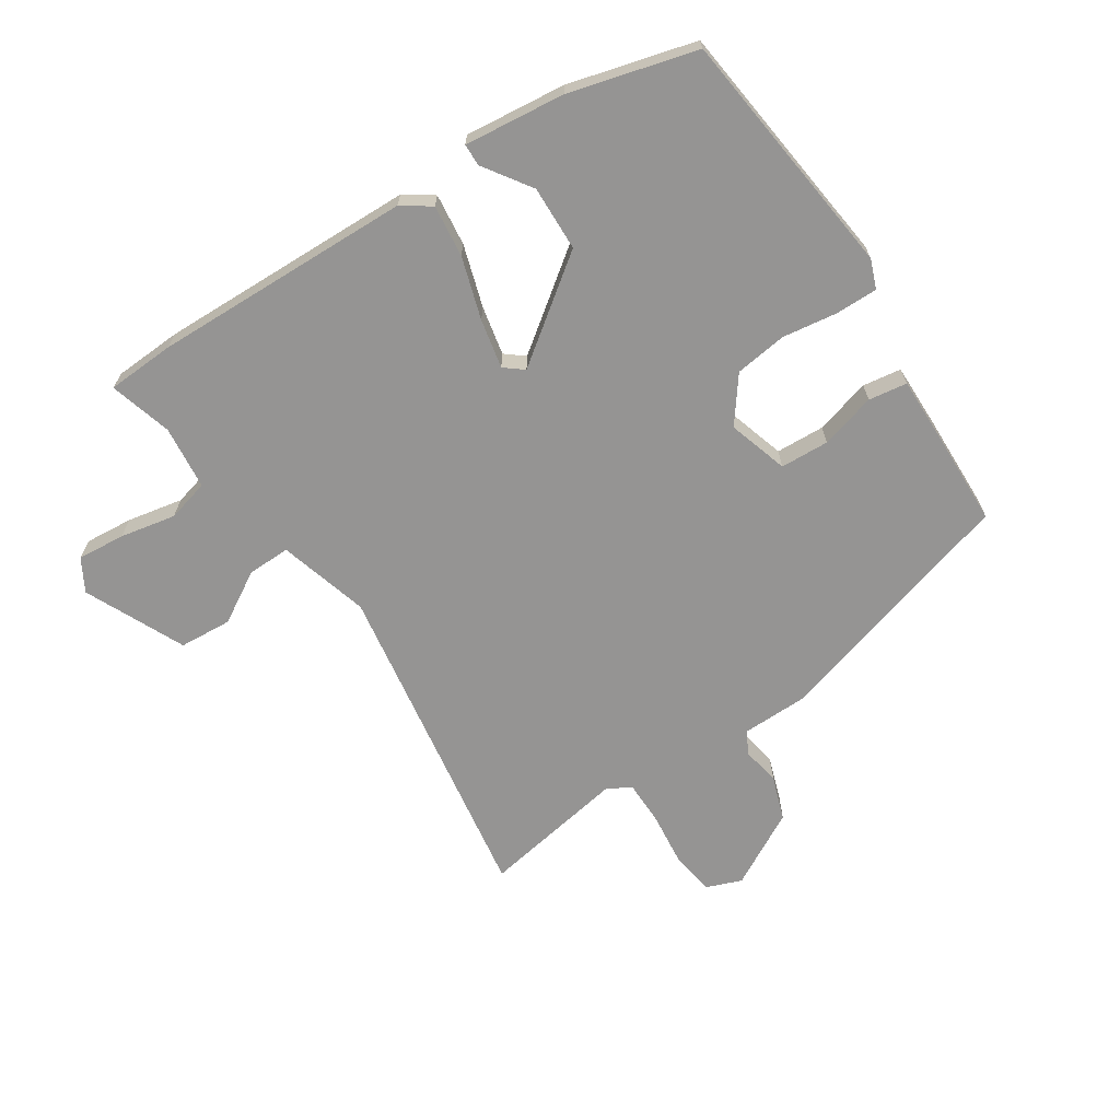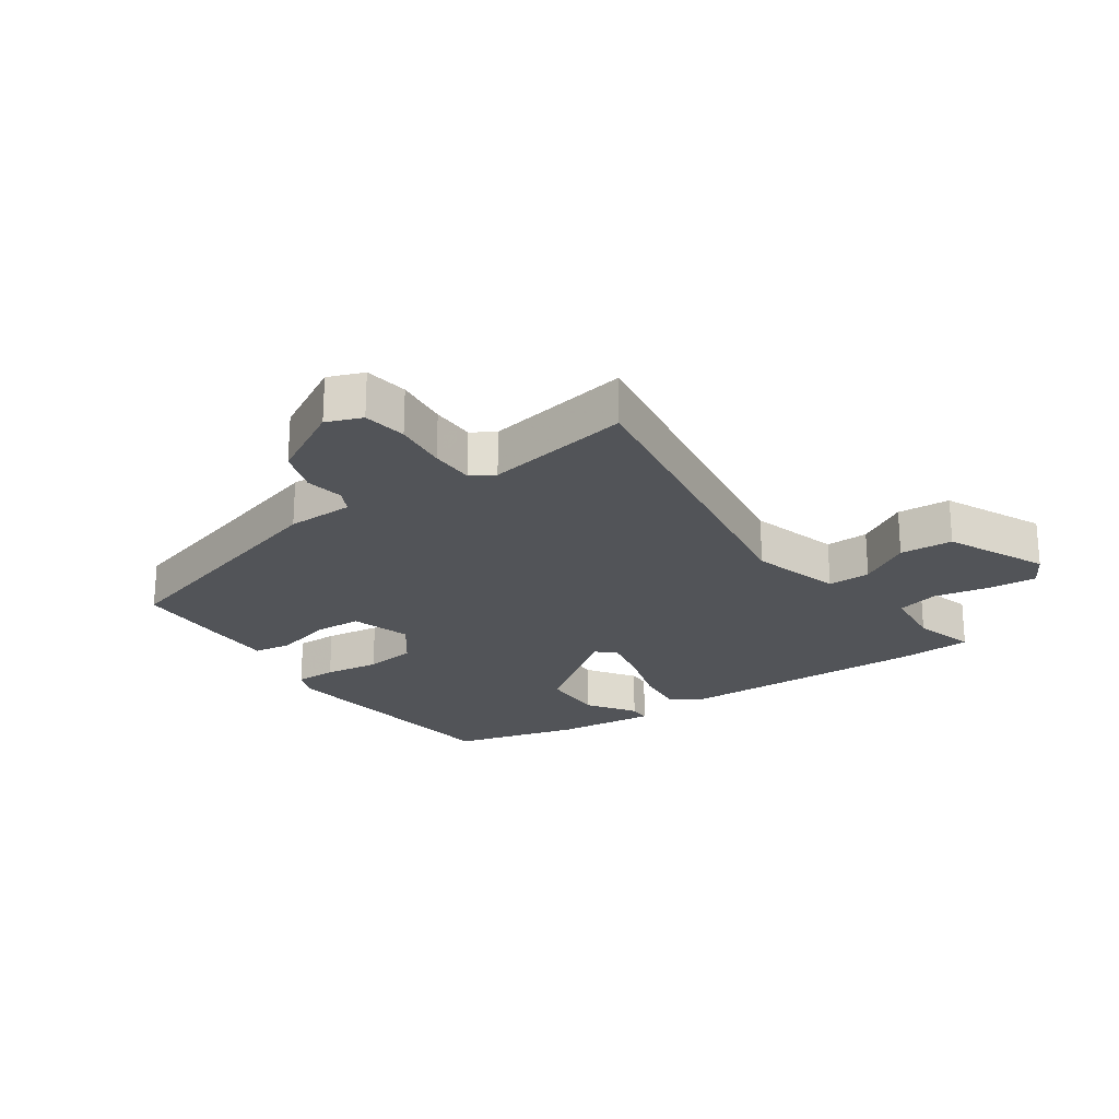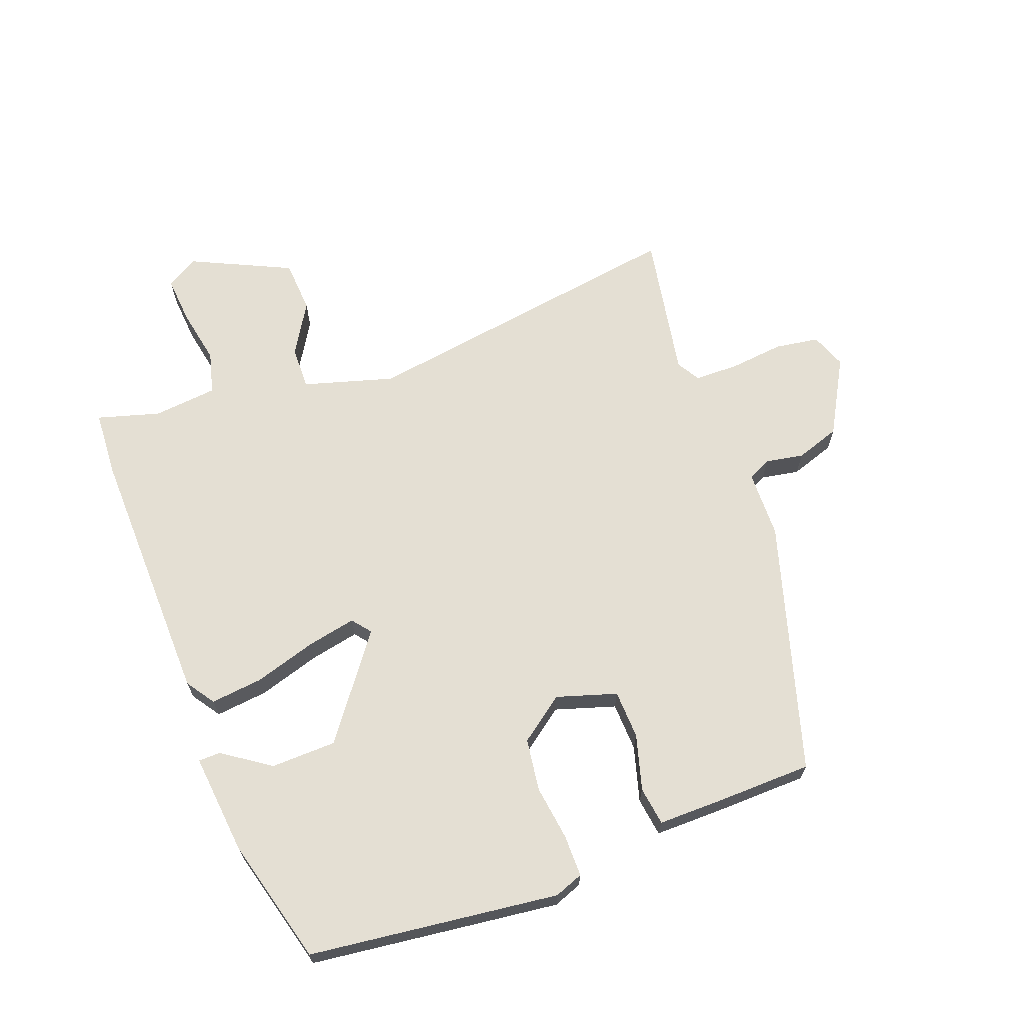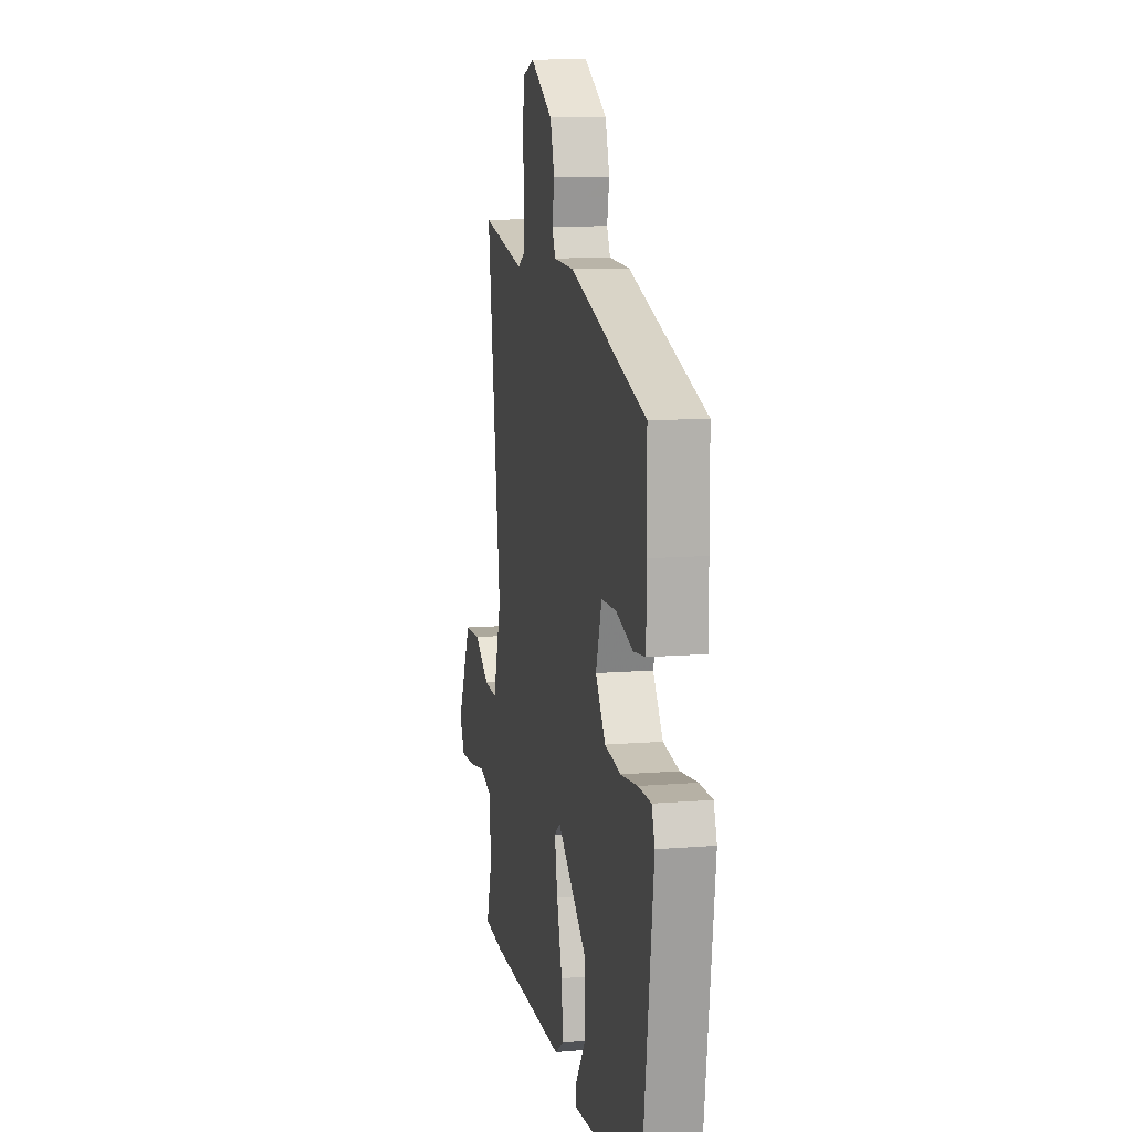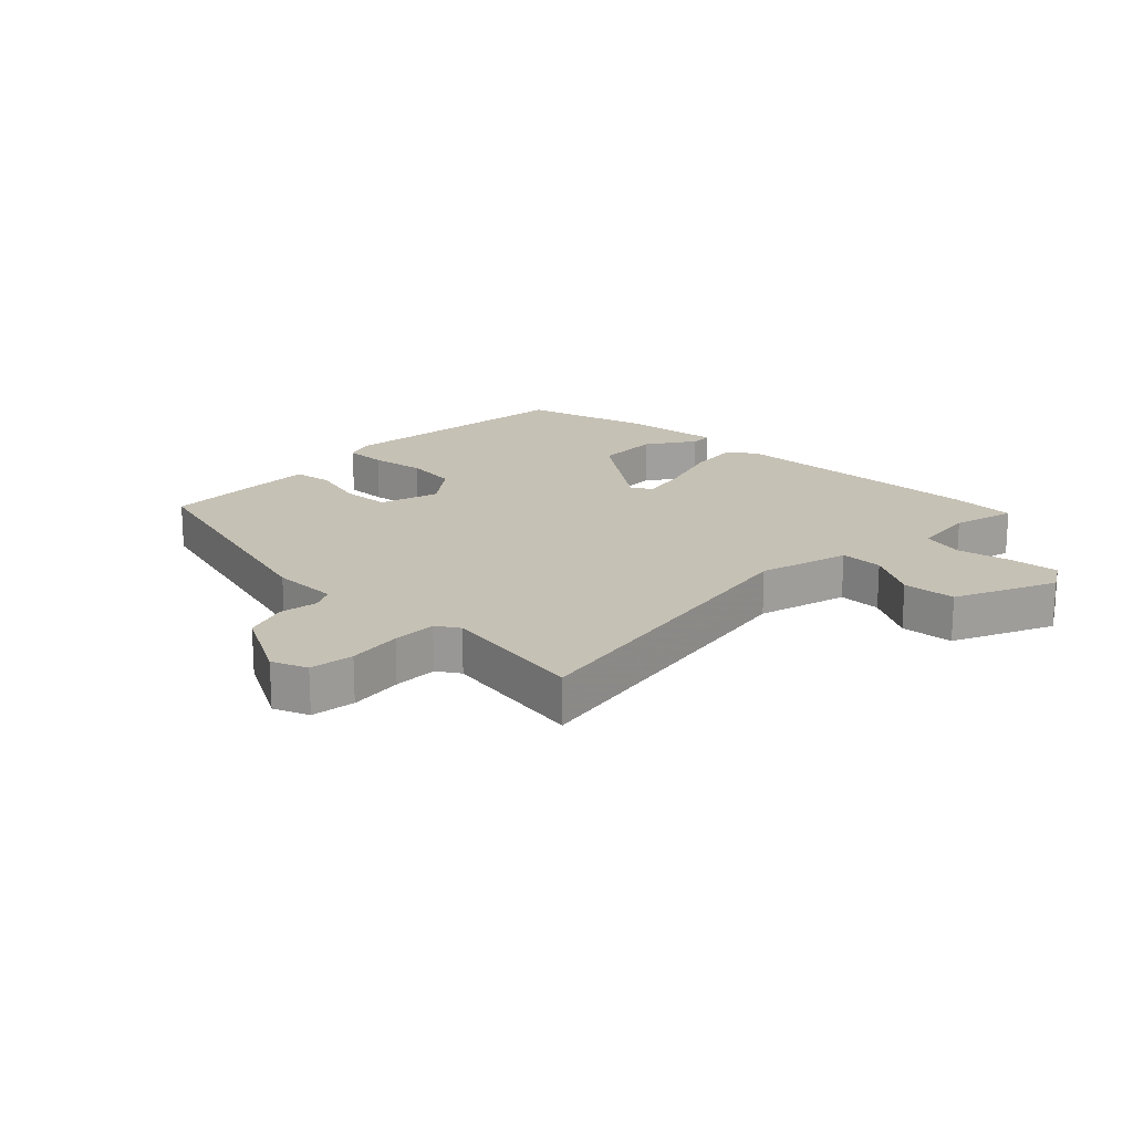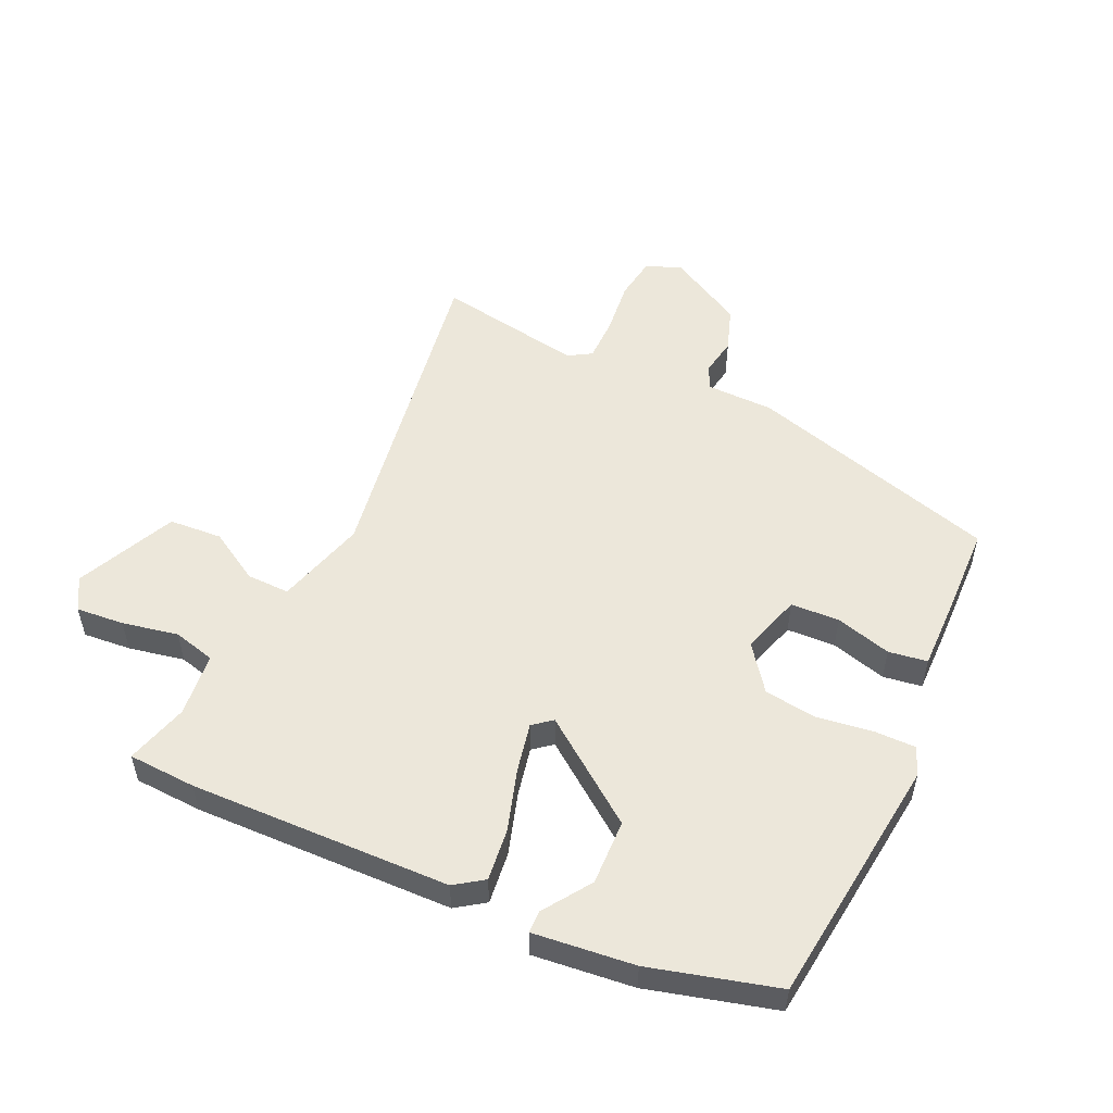
<metadata>
{"format":"obj","ext":"obj","renderer":"f3d","projection":"perspective","resolution":1024,"background":"white","views":[{"elev":-67.1,"azim":-148.0,"up":"+Y"},{"elev":-22.9,"azim":33.7,"up":"+Y"},{"elev":66.8,"azim":-111.4,"up":"+Y"},{"elev":11.2,"azim":-101.3,"up":"+Z"},{"elev":18.7,"azim":42.5,"up":"+Y"},{"elev":53.1,"azim":-156.4,"up":"+Y"}]}
</metadata>
<code>
v -0.478 0.07 0.412
v -0.072 0.07 0.539
v 0.037 0.07 0.543
v 0.055 0.07 0.581
v 0.043 0.07 0.643
v 0.066 0.07 0.715
v 0.187 0.07 0.785
v 0.245 0.07 0.764
v 0.257 0.07 0.693
v 0.249 0.07 0.605
v 0.251 0.07 0.533
v 0.289 0.07 0.511
v 0.526 0.07 0.557
v 0.452 0.07 0.017
v 0.497 0.07 -0.129
v 0.567 0.07 -0.126
v 0.649 0.07 -0.075
v 0.735 0.07 -0.079
v 0.813 0.07 -0.239
v 0.784 0.07 -0.292
v 0.706 0.07 -0.287
v 0.615 0.07 -0.271
v 0.547 0.07 -0.29
v 0.538 0.07 -0.394
v 0.569 0.07 -0.495
v 0.459 0.07 -0.503
v 0.036 0.07 -0.501
v -0.011 0.07 -0.47
v -0.003 0.07 -0.385
v 0.026 0.07 -0.284
v 0.041 0.07 -0.204
v 0.01 0.07 -0.18
v -0.153 0.07 -0.306
v -0.154 0.07 -0.412
v -0.1 0.07 -0.488
v -0.1 0.07 -0.524
v -0.264 0.07 -0.51
v -0.471 0.07 -0.459
v -0.527 0.07 -0.053
v -0.51 0.07 -0.006
v -0.442 0.07 -0.005
v -0.352 0.07 -0.016
v -0.267 0.07 -0.003
v -0.214 0.07 0.071
v -0.246 0.07 0.168
v -0.325 0.07 0.17
v -0.415 0.07 0.143
v -0.478 0.07 0.151
v -0.479 0.07 0.261
v -0.478 0 0.412
v -0.072 0 0.539
v 0.037 0 0.543
v 0.055 0 0.581
v 0.043 0 0.643
v 0.066 0 0.715
v 0.187 0 0.785
v 0.245 0 0.764
v 0.257 0 0.693
v 0.249 0 0.605
v 0.251 0 0.533
v 0.289 0 0.511
v 0.526 0 0.557
v 0.452 0 0.017
v 0.497 0 -0.129
v 0.567 0 -0.126
v 0.649 0 -0.075
v 0.735 0 -0.079
v 0.813 0 -0.239
v 0.784 0 -0.292
v 0.706 0 -0.287
v 0.615 0 -0.271
v 0.547 0 -0.29
v 0.538 0 -0.394
v 0.569 0 -0.495
v 0.459 0 -0.503
v 0.036 0 -0.501
v -0.011 0 -0.47
v -0.003 0 -0.385
v 0.026 0 -0.284
v 0.041 0 -0.204
v 0.01 0 -0.18
v -0.153 0 -0.306
v -0.154 0 -0.412
v -0.1 0 -0.488
v -0.1 0 -0.524
v -0.264 0 -0.51
v -0.471 0 -0.459
v -0.527 0 -0.053
v -0.51 0 -0.006
v -0.442 0 -0.005
v -0.352 0 -0.016
v -0.267 0 -0.003
v -0.214 0 0.071
v -0.246 0 0.168
v -0.325 0 0.17
v -0.415 0 0.143
v -0.478 0 0.151
v -0.479 0 0.261
f 1 2 3
f 49 1 3
f 48 49 3
f 47 48 3
f 46 47 3
f 45 46 3
f 44 45 3
f 40 41 42
f 39 40 42
f 38 39 42
f 37 38 42
f 36 37 42
f 34 35 36
f 34 36 42
f 33 34 42 43
f 28 29 30
f 27 28 30
f 26 27 30
f 25 26 30
f 24 25 30
f 23 24 30 31
f 22 23 31 32
f 20 21 22
f 19 20 22
f 18 19 22
f 17 18 22
f 16 17 22
f 15 16 22 32
f 12 13 14
f 14 15 32
f 12 14 32
f 11 12 32
f 8 9 10
f 7 8 10
f 6 7 10
f 5 6 10
f 4 5 10
f 11 32 33
f 10 11 33
f 4 10 33
f 3 4 33
f 33 43 44
f 3 33 44
f 52 51 50
f 52 50 98
f 52 98 97
f 52 97 96
f 52 96 95
f 52 95 94
f 52 94 93
f 91 90 89
f 91 89 88
f 91 88 87
f 91 87 86
f 91 86 85
f 85 84 83
f 91 85 83
f 92 91 83 82
f 79 78 77
f 79 77 76
f 79 76 75
f 79 75 74
f 79 74 73
f 80 79 73 72
f 81 80 72 71
f 71 70 69
f 71 69 68
f 71 68 67
f 71 67 66
f 71 66 65
f 81 71 65 64
f 63 62 61
f 81 64 63
f 81 63 61
f 81 61 60
f 59 58 57
f 59 57 56
f 59 56 55
f 59 55 54
f 59 54 53
f 82 81 60
f 82 60 59
f 82 59 53
f 82 53 52
f 93 92 82
f 93 82 52
f 1 50 51 2
f 2 51 52 3
f 3 52 53 4
f 4 53 54 5
f 5 54 55 6
f 6 55 56 7
f 7 56 57 8
f 8 57 58 9
f 9 58 59 10
f 10 59 60 11
f 11 60 61 12
f 12 61 62 13
f 13 62 63 14
f 14 63 64 15
f 15 64 65 16
f 16 65 66 17
f 17 66 67 18
f 18 67 68 19
f 19 68 69 20
f 20 69 70 21
f 21 70 71 22
f 22 71 72 23
f 23 72 73 24
f 24 73 74 25
f 25 74 75 26
f 26 75 76 27
f 27 76 77 28
f 28 77 78 29
f 29 78 79 30
f 30 79 80 31
f 31 80 81 32
f 32 81 82 33
f 33 82 83 34
f 34 83 84 35
f 35 84 85 36
f 36 85 86 37
f 37 86 87 38
f 38 87 88 39
f 39 88 89 40
f 40 89 90 41
f 41 90 91 42
f 42 91 92 43
f 43 92 93 44
f 44 93 94 45
f 45 94 95 46
f 46 95 96 47
f 47 96 97 48
f 48 97 98 49
f 49 98 50 1

</code>
